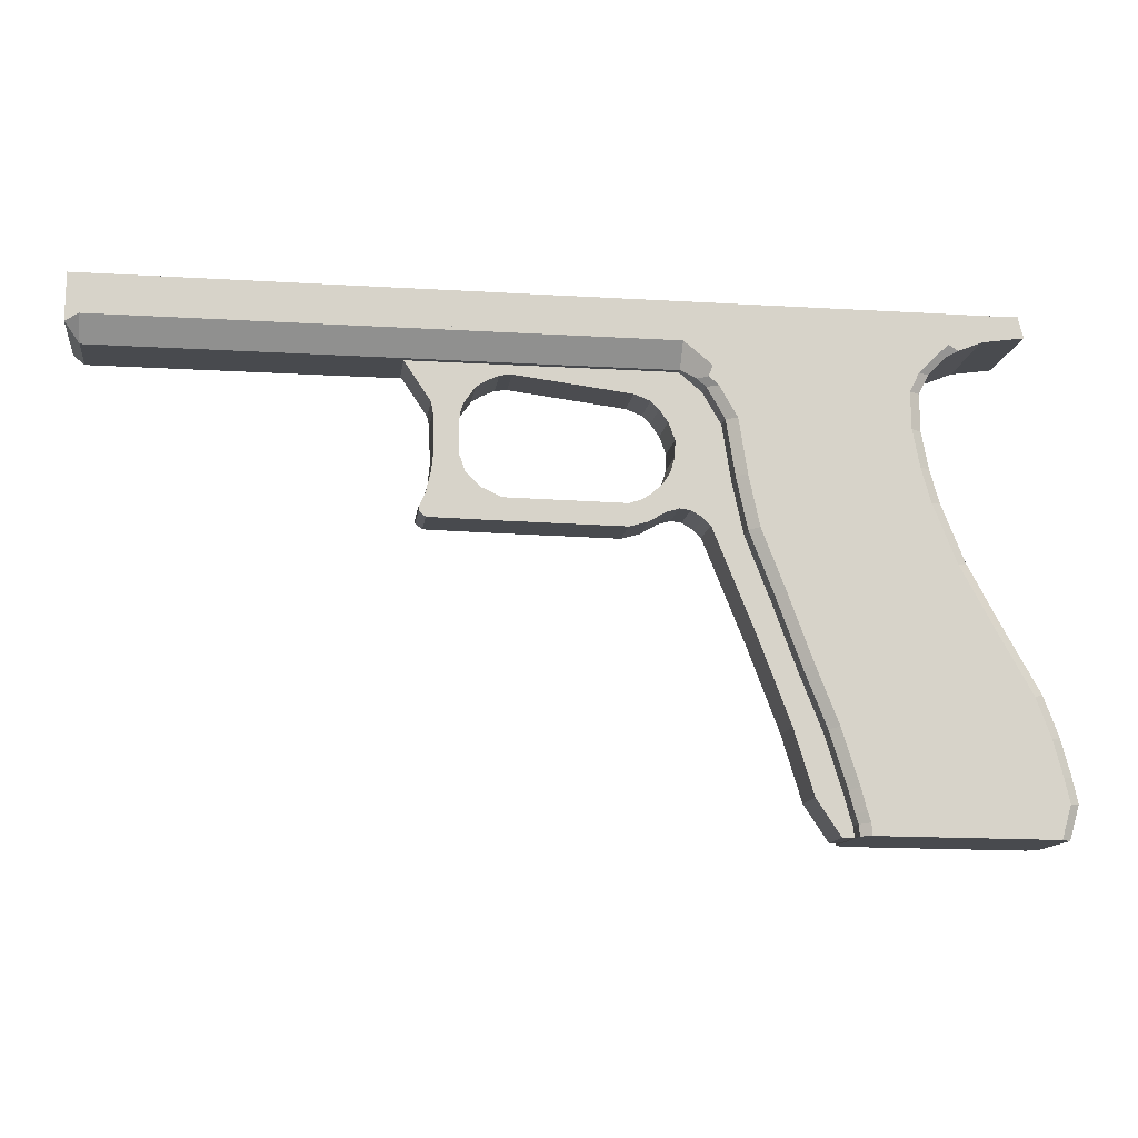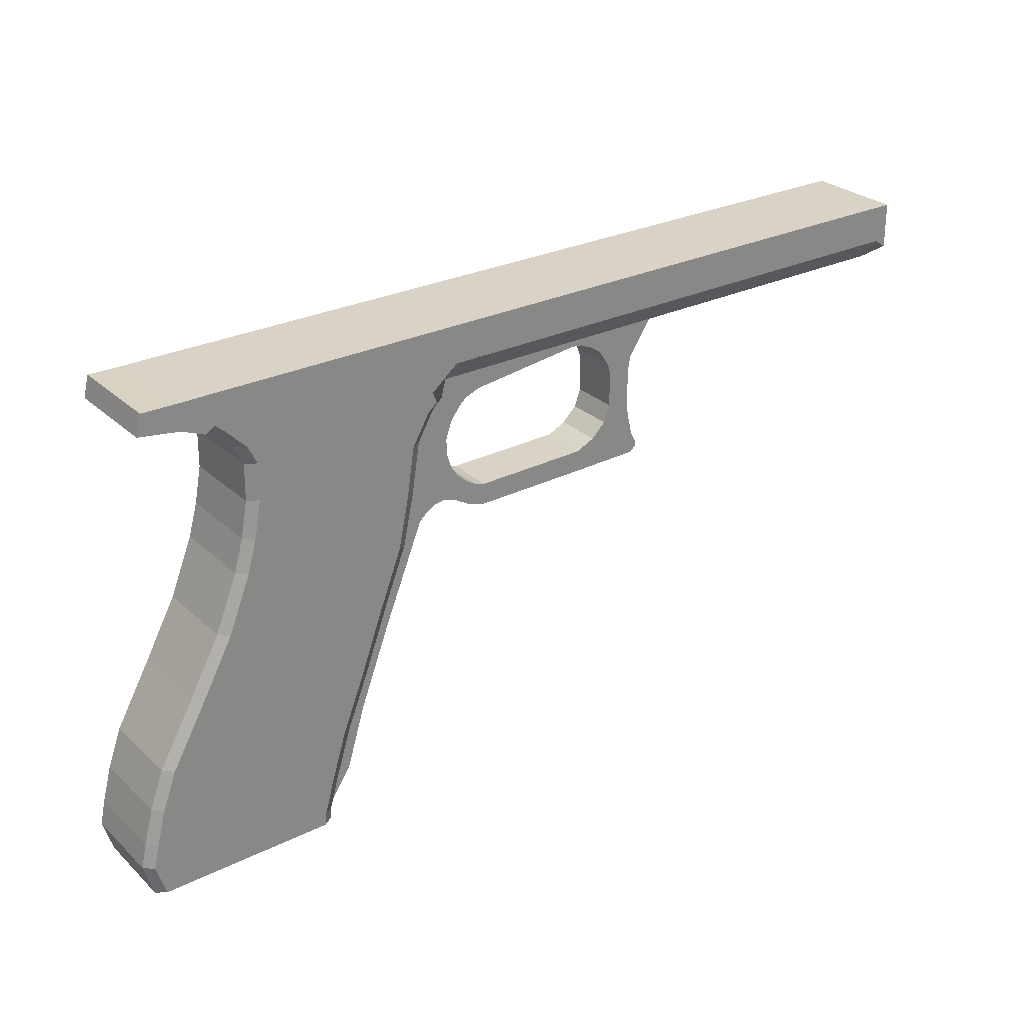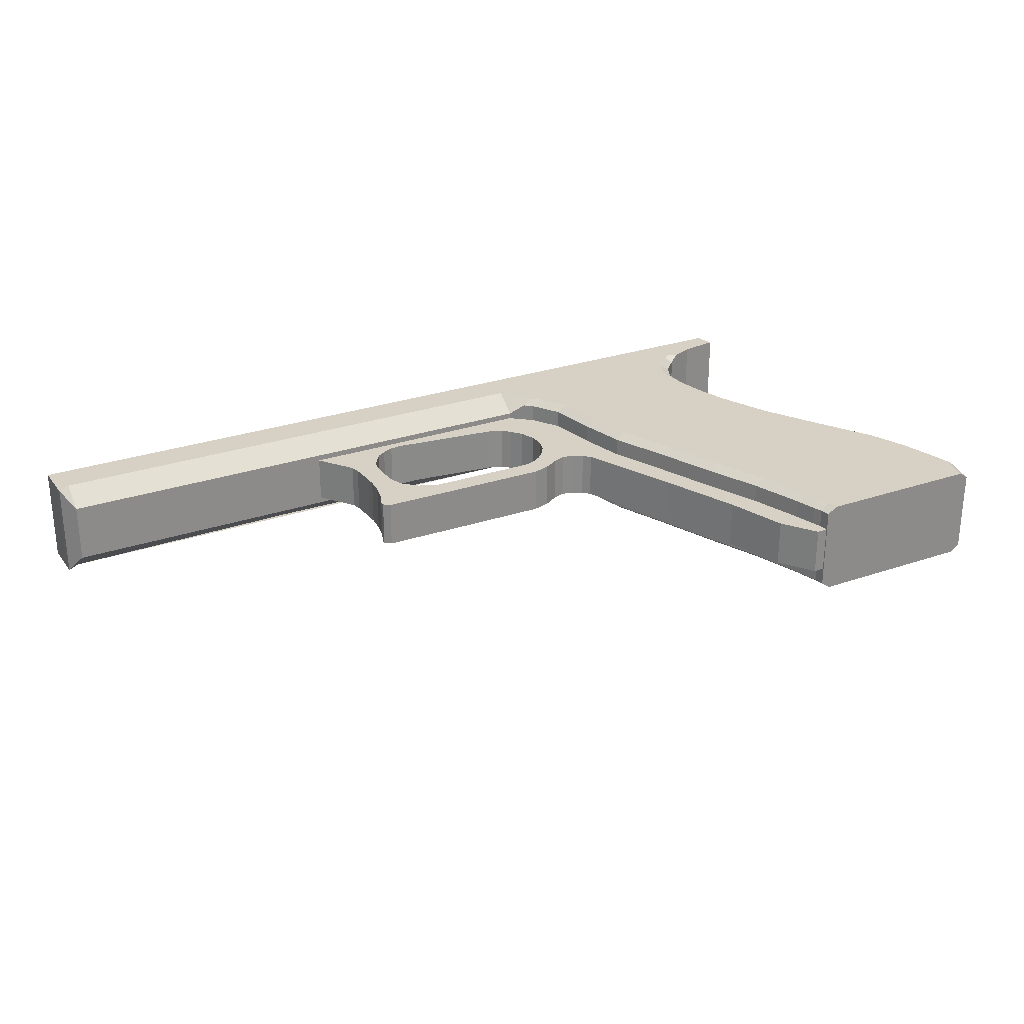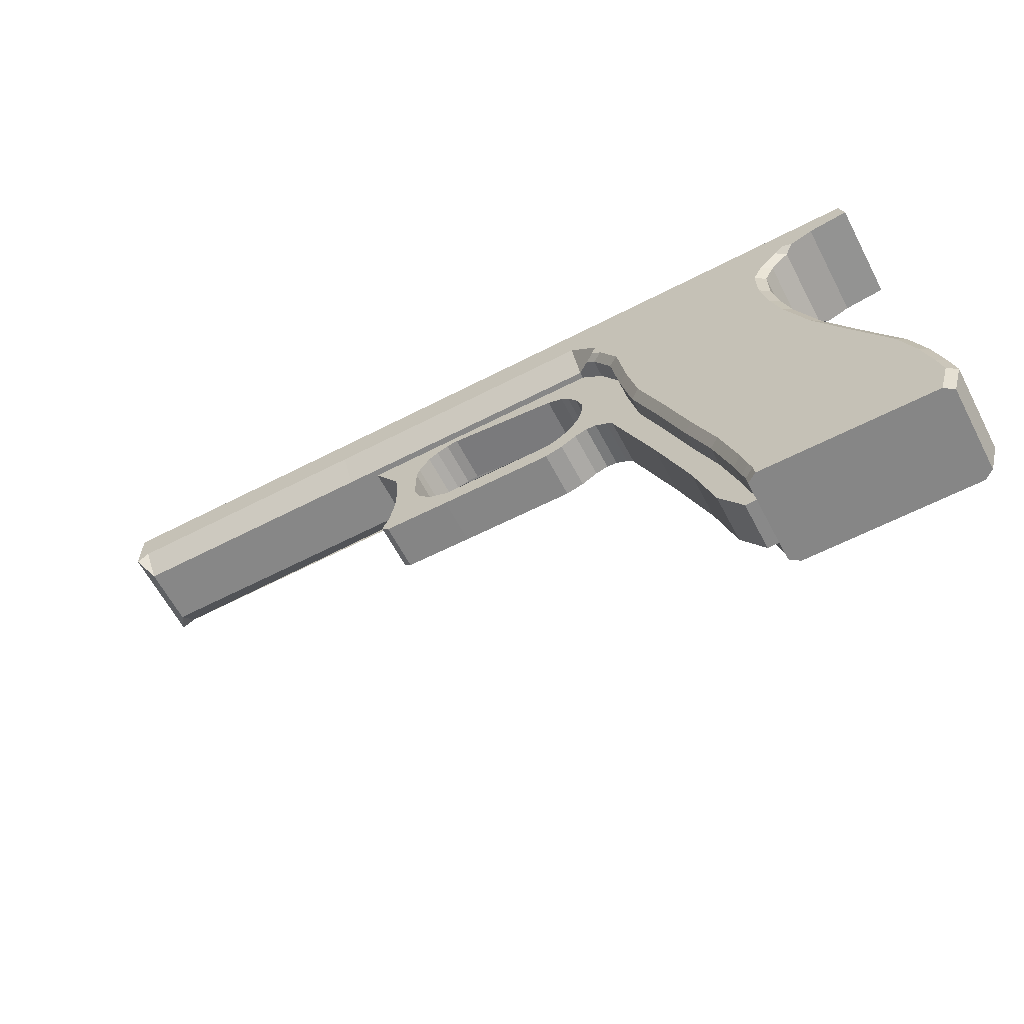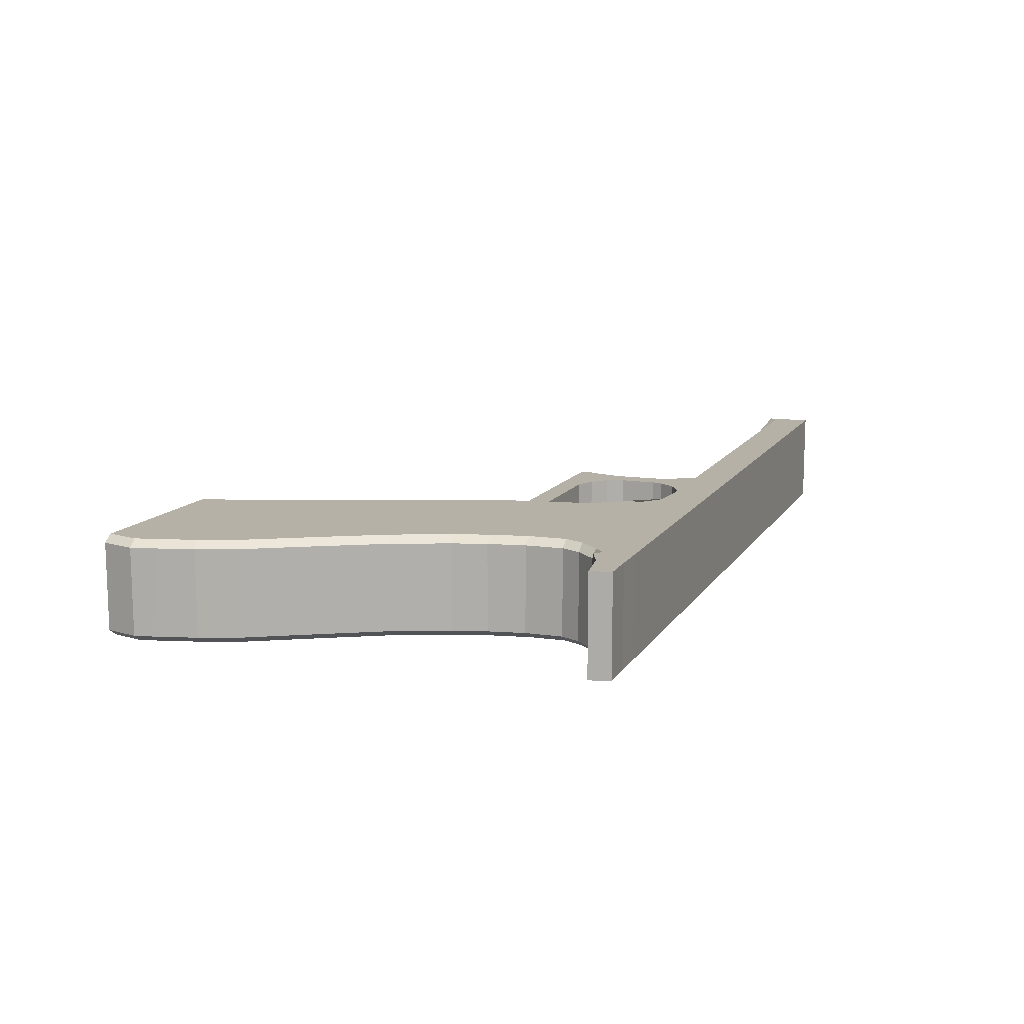
<metadata>
{"format":"obj","ext":"obj","renderer":"f3d","projection":"perspective","resolution":1024,"background":"white","views":[{"elev":-12.8,"azim":-7.7,"up":"+Y"},{"elev":27.9,"azim":143.7,"up":"+Y"},{"elev":26.7,"azim":-29.0,"up":"+Z"},{"elev":-62.4,"azim":27.7,"up":"+Y"},{"elev":12.1,"azim":109.9,"up":"+Z"}]}
</metadata>
<code>
v 0.3763 0.6915 -0.206
v 0.3763 0.6915 0.206
v 1.428 0.8475 -0.206
v 1.428 0.8475 0.206
v 0.3778 0.8495 -0.206
v 0.3778 0.8495 0.206
v 1.562 0.7372 -0.206
v 1.562 0.7372 0.206
v 1.564 0.8463 -0.206
v 1.564 0.8463 0.206
v 1.732 0.7615 -0.206
v 1.732 0.7615 0.206
v 1.71 0.8478 -0.206
v 1.71 0.8478 0.206
v -0.8133 0.6937 -0.206
v -0.8133 0.6937 0.206
v -0.8118 0.8518 -0.206
v -0.8118 0.8518 0.206
v -1.893 0.6958 -0.206
v -1.893 0.6958 0.206
v -1.892 0.8538 -0.206
v -1.892 0.8538 0.206
v -1.945 0.662 -0.206
v -1.945 0.662 0.206
v -1.945 0.6959 -0.206
v -1.945 0.6959 0.206
v -1.944 0.8539 -0.206
v -1.944 0.8539 0.206
v -0.5803 0.4406 0.1005
v -0.7019 0.6221 0.1005
v -0.5803 0.4406 -0.1005
v -0.7019 0.6221 -0.1005
v -0.4566 0.4386 0.1005
v -0.3329 0.6161 0.1005
v -0.4566 0.4386 -0.1005
v -0.3329 0.6161 -0.1005
v -0.5716 0.3985 0.1005
v -0.5716 0.3985 -0.1005
v -0.4699 0.3977 0.1005
v -0.4699 0.3977 -0.1005
v -0.5679 0.2902 0.1005
v -0.5679 0.2902 -0.1005
v -0.4719 0.2906 0.1005
v -0.4719 0.2906 -0.1005
v -0.5672 0.2441 0.1005
v -0.5672 0.2441 -0.1005
v -0.4723 0.2433 0.1005
v -0.4723 0.2433 -0.1005
v -0.5748 0.1703 0.1005
v -0.5748 0.1703 -0.1005
v -0.4465 0.1706 0.1005
v -0.4465 0.1706 -0.1005
v -0.5885 0.1138 0.1005
v -0.5885 0.1138 -0.1005
v -0.3863 0.1118 0.1005
v -0.3863 0.1118 -0.1005
v -0.5957 0.08035 0.1005
v -0.5957 0.08035 -0.1005
v -0.3082 0.0749 0.1005
v -0.3082 0.0749 -0.1005
v -0.6203 0.03061 0.1005
v -0.6203 0.03061 -0.1005
v -0.3085 0.02631 0.1005
v -0.3085 0.02631 -0.1005
v -0.6203 0.011 0.1005
v -0.6203 0.011 -0.1005
v -0.3086 0.006699 0.1005
v -0.3086 0.006699 -0.1005
v -0.5927 -0.01093 0.1005
v -0.5927 -0.01093 -0.1005
v -0.3086 -0.01639 0.1005
v -0.3086 -0.01639 -0.1005
v 0.1788 0.06828 0.1005
v 0.1788 0.06828 -0.1005
v 0.1785 0.01969 0.1005
v 0.1785 0.01969 -0.1005
v 0.1784 8.3e-05 0.1005
v 0.1784 8.3e-05 -0.1005
v 0.1783 -0.023 0.1005
v 0.1783 -0.023 -0.1005
v 0.2249 0.08305 0.1005
v 0.2249 0.08305 -0.1005
v 0.2408 0.03712 0.1005
v 0.2408 0.03712 -0.1005
v 0.2472 0.01861 0.1005
v 0.2472 0.01861 -0.1005
v 0.2537 -0.001511 0.1005
v 0.2537 -0.001511 -0.1005
v 0.2682 0.1099 0.1005
v 0.2682 0.1099 -0.1005
v 0.2969 0.07073 0.1005
v 0.2969 0.07073 -0.1005
v 0.3086 0.05495 0.1005
v 0.3086 0.05495 -0.1005
v 0.3207 0.03765 0.1005
v 0.3207 0.03765 -0.1005
v 0.3105 0.1501 0.1005
v 0.3105 0.1501 -0.1005
v 0.3447 0.1053 0.1005
v 0.3447 0.1053 -0.1005
v 0.3564 0.08957 0.1005
v 0.3564 0.08957 -0.1005
v 0.3741 0.05446 0.1005
v 0.3741 0.05446 -0.1005
v 0.3396 0.1944 0.1005
v 0.3396 0.1944 -0.1005
v 0.3838 0.1313 0.1005
v 0.3838 0.1313 -0.1005
v 0.3955 0.1155 0.1005
v 0.3955 0.1155 -0.1005
v 0.4182 0.04868 0.1005
v 0.4182 0.04868 -0.1005
v 0.3589 0.2583 0.1005
v 0.3589 0.2583 -0.1005
v 0.4252 0.1554 0.1005
v 0.4252 0.1554 -0.1005
v 0.4373 0.14 0.1005
v 0.4373 0.14 -0.1005
v 0.4666 0.01992 0.1005
v 0.4666 0.01992 -0.1005
v 0.36 0.3233 0.1005
v 0.36 0.3233 -0.1005
v 0.453 0.1704 0.1005
v 0.453 0.1704 -0.1005
v 0.4651 0.155 0.1005
v 0.4651 0.155 -0.1005
v 0.4955 -0.00906 0.1005
v 0.4955 -0.00906 -0.1005
v 0.5366 0.4122 0.1005
v 0.5366 0.4122 -0.1005
v 0.6296 0.2592 0.1005
v 0.6296 0.2592 -0.1005
v 0.6417 0.2438 0.1005
v 0.6417 0.2438 -0.1005
v 0.6721 0.07982 0.1005
v 0.6721 0.07982 -0.1005
v 0.6648 -0.4284 0.1005
v 0.6648 -0.4284 -0.1005
v 0.854 -0.3711 0.1005
v 0.854 -0.3711 -0.1005
v 0.7967 -0.7775 0.1005
v 0.7967 -0.7775 -0.1005
v 0.9859 -0.7201 0.1005
v 0.9859 -0.7201 -0.1005
v 0.8767 -1.041 0.1005
v 0.8767 -1.041 -0.1005
v 1.066 -0.984 0.1005
v 1.066 -0.984 -0.1005
v 0.9754 -1.19 0.1005
v 0.9754 -1.19 -0.1005
v 1.173 -1.185 0.1005
v 1.173 -1.185 -0.1005
v 0.3341 0.3952 0.1005
v 0.3341 0.3952 -0.1005
v 0.5107 0.484 0.1005
v 0.5107 0.484 -0.1005
v 0.2981 0.4446 0.1005
v 0.2981 0.4446 -0.1005
v 0.4573 0.5617 0.1005
v 0.4573 0.5617 -0.1005
v 0.2651 0.4775 0.1005
v 0.2651 0.4775 -0.1005
v 0.3493 0.6563 0.1005
v 0.3493 0.6563 -0.1005
v 0.2006 0.5027 0.1005
v 0.2006 0.5027 -0.1005
v 0.2271 0.6985 0.1005
v 0.2271 0.6985 -0.1005
v -0.2695 0.5606 0.1005
v -0.2695 0.5606 -0.1005
v -0.2684 0.6331 0.1005
v -0.2684 0.6331 -0.1005
v -0.3178 0.5552 0.1005
v -0.3178 0.5552 -0.1005
v -0.3133 0.6346 0.1005
v -0.3133 0.6346 -0.1005
v -0.3676 0.5328 0.1005
v -0.3676 0.5328 -0.1005
v -0.3653 0.6376 0.1005
v -0.3653 0.6376 -0.1005
v -0.4251 0.496 0.1005
v -0.4251 0.496 -0.1005
v -0.4217 0.6388 0.1005
v -0.4217 0.6388 -0.1005
v 0.3769 0.5974 -0.1266
v 0.3763 0.6915 -0.206
v 0.4903 0.5981 -0.206
v 0.3763 0.6915 0.206
v 0.3769 0.5974 0.1266
v 0.4903 0.5981 0.206
v -0.8127 0.5997 -0.1266
v -0.8134 0.7131 -0.206
v -0.8134 0.7131 0.206
v -0.8127 0.5997 0.1266
v -1.893 0.6958 -0.206
v -1.893 0.6018 -0.1266
v -1.945 0.6619 -0.206
v -1.893 0.6018 0.1266
v -1.893 0.6958 0.206
v -1.945 0.6619 0.206
v 1.335 0.08087 -0.206
v 1.376 0.08793 -0.1779
v 1.601 -0.3866 -0.1779
v 1.561 -0.3958 -0.206
v 1.376 0.08793 0.1779
v 1.335 0.08087 0.206
v 1.561 -0.3958 0.206
v 1.601 -0.3866 0.1779
v 0.6229 -0.04184 -0.1779
v 0.6642 -0.03472 -0.206
v 0.8622 -0.5583 -0.206
v 0.8223 -0.5676 -0.1779
v 0.6642 -0.03472 0.206
v 0.6229 -0.04184 0.1779
v 0.8622 -0.5583 0.206
v 0.8223 -0.5676 0.1779
v 1.75 -0.6515 -0.1779
v 1.709 -0.6586 -0.206
v 1.709 -0.6586 0.206
v 1.75 -0.6515 0.1779
v 0.9536 -0.7889 -0.206
v 0.913 -0.7959 -0.1779
v 0.913 -0.7959 0.1779
v 0.9536 -0.7889 0.206
v 1.809 -0.8114 -0.1779
v 1.769 -0.8215 -0.206
v 1.769 -0.8215 0.206
v 1.809 -0.8114 0.1779
v 1.023 -1.012 -0.206
v 0.9836 -1.022 -0.1779
v 0.9836 -1.022 0.1779
v 1.023 -1.012 0.206
v 1.848 -0.9602 -0.1779
v 1.807 -0.9673 -0.206
v 1.807 -0.9673 0.206
v 1.848 -0.9602 0.1779
v 1.046 -1.102 -0.206
v 1.006 -1.109 -0.1779
v 1.006 -1.109 0.1779
v 1.046 -1.102 0.206
v 1.79 -1.199 -0.206
v 1.83 -1.199 -0.1779
v 1.83 -1.199 0.1779
v 1.79 -1.199 0.206
v 1.023 -1.193 -0.1779
v 1.064 -1.193 -0.206
v 1.064 -1.193 0.206
v 1.023 -1.193 0.1779
v 1.43 -0.1549 -0.206
v 1.47 -0.1472 -0.1779
v 0.7198 -0.29 0.1779
v 0.7605 -0.2823 0.206
v 1.47 -0.1472 0.1779
v 1.43 -0.1549 0.206
v 0.7198 -0.29 -0.1779
v 0.7605 -0.2823 -0.206
v 1.059 -1.144 0.206
v 1.019 -1.148 0.1779
v 1.829 -1.065 0.206
v 1.87 -1.061 0.1779
v 1.019 -1.148 -0.1779
v 1.059 -1.144 -0.206
v 1.87 -1.061 -0.1779
v 1.829 -1.065 -0.206
v 1.296 0.22 -0.206
v 1.338 0.223 -0.1779
v 1.338 0.223 0.1779
v 1.296 0.22 0.206
v 0.5775 0.1686 -0.1779
v 0.6201 0.1716 -0.206
v 0.6201 0.1716 0.206
v 0.5775 0.1686 0.1779
v 1.265 0.5242 -0.206
v 1.308 0.5245 -0.1779
v 1.308 0.5245 0.1779
v 1.265 0.5242 0.206
v 0.4687 0.5189 -0.1779
v 0.5126 0.5192 -0.206
v 0.5126 0.5192 0.206
v 0.4687 0.5189 0.1779
v 0.5419 0.3927 0.1779
v 0.5858 0.3915 0.206
v 0.5419 0.3927 -0.1779
v 0.5858 0.3915 -0.206
v 1.267 0.373 0.206
v 1.31 0.3719 0.1779
v 1.267 0.373 -0.206
v 1.31 0.3719 -0.1779
v 1.304 0.6027 -0.206
v 1.348 0.603 -0.1779
v 1.348 0.603 0.1779
v 1.304 0.6027 0.206
v 1.427 0.6819 -0.1779
v 1.383 0.6823 -0.206
v 1.427 0.722 -0.206
v 1.464 0.6971 -0.206
v 1.383 0.6823 0.206
v 1.427 0.6819 0.1779
v 1.464 0.6971 0.206
v 1.427 0.722 0.206
v 0.4738 0.553 -0.206
v 0.4326 0.5498 -0.1779
v 0.4326 0.5498 0.1779
v 0.4738 0.553 0.206
f 216 251 255 212
f 207 254 252 215
f 209 214 272 269
f 251 214 209 255
f 201 210 270 265
f 211 256 249 204
f 219 224 232 227
f 221 218 226 229
f 211 204 218 221
f 213 206 268 271
f 225 228 236 233
f 217 220 228 225
f 223 222 230 231
f 229 226 234 237
f 258 261 245 248
f 231 230 238 239
f 237 234 264 262
f 227 232 240 235
f 263 260 243 242
f 267 266 288 286
f 259 257 247 244
f 245 246 241 242 243 244 247 248
f 203 250 253 208
f 203 208 220 217
f 216 212 222 223
f 207 215 224 219
f 233 236 260 263
f 235 240 257 259
f 262 264 241 246
f 239 238 261 258
f 291 290 293 298
f 250 202 205 253
f 256 210 201 249
f 254 206 213 252
f 188 190 292 297 2
f 277 280 303 189 185 302
f 279 276 292 190 304
f 273 278 301 187 289
f 265 270 284 287
f 271 268 285 282
f 269 272 281 283
f 275 274 290 291
f 299 298 293 296 7 8
f 188 2 16 193
f 283 281 280 277
f 286 288 274 275
f 296 295 3 9 7
f 282 285 276 279
f 1 186 192 15
f 289 187 186 1 294
f 3 5 6 4
f 3 4 10 9
f 287 284 278 273
f 4 300 299 8 10
f 7 9 13 11
f 185 186 187 301 302
f 295 294 1 5 3
f 2 297 300 4 6
f 12 11 13 14
f 8 7 11 12
f 10 8 12 14
f 9 10 14 13
f 18 17 21 22
f 16 18 22 20
f 5 1 15 17
f 6 5 17 18
f 2 6 18 16
f 191 194 198 196
f 200 199 20 26 24
f 21 19 25 27
f 197 196 198 200 24 23
f 15 192 195 19
f 17 15 19 21
f 193 16 20 199
f 23 24 26 25
f 25 26 28 27
f 20 22 28 26
f 22 21 27 28
f 19 195 197 23 25
f 29 30 32 31
f 31 32 36 35
f 35 36 34 33
f 33 34 30 29
f 33 29 37 39
f 36 32 30 34
f 37 38 42 41
f 31 35 40 38
f 29 31 38 37
f 35 33 39 40
f 44 43 47 48
f 39 37 41 43
f 38 40 44 42
f 40 39 43 44
f 47 45 49 51
f 41 42 46 45
f 43 41 45 47
f 42 44 48 46
f 52 51 55 56
f 46 48 52 50
f 48 47 51 52
f 45 46 50 49
f 55 53 57 59
f 49 50 54 53
f 51 49 53 55
f 50 52 56 54
f 71 72 80 79
f 54 56 60 58
f 56 55 59 60
f 53 54 58 57
f 72 68 78 80
f 57 58 62 61
f 59 57 61 63
f 58 60 64 62
f 67 65 69 71
f 61 62 66 65
f 63 61 65 67
f 62 64 68 66
f 70 72 71 69
f 66 68 72 70
f 68 64 76 78
f 65 66 70 69
f 80 78 86 88
f 74 73 81 82
f 73 75 83 81
f 60 59 73 74
f 64 60 74 76
f 63 67 77 75
f 67 71 79 77
f 59 63 75 73
f 81 83 91 89
f 86 84 92 94
f 85 87 95 93
f 79 80 88 87
f 75 77 85 83
f 76 74 82 84
f 77 79 87 85
f 78 76 84 86
f 94 92 100 102
f 93 95 103 101
f 92 90 98 100
f 82 81 89 90
f 88 86 94 96
f 87 88 96 95
f 83 85 93 91
f 84 82 90 92
f 99 101 109 107
f 103 104 112 111
f 104 102 110 112
f 89 91 99 97
f 90 89 97 98
f 96 94 102 104
f 95 96 104 103
f 91 93 101 99
f 112 110 118 120
f 106 105 113 114
f 105 107 115 113
f 100 98 106 108
f 101 103 111 109
f 102 100 108 110
f 97 99 107 105
f 98 97 105 106
f 113 115 123 121
f 118 116 124 126
f 117 119 127 125
f 111 112 120 119
f 107 109 117 115
f 108 106 114 116
f 109 111 119 117
f 110 108 116 118
f 125 127 135 133
f 124 122 130 132
f 123 125 133 131
f 114 113 121 122
f 120 118 126 128
f 119 120 128 127
f 115 117 125 123
f 116 114 122 124
f 130 129 131 132
f 132 131 133 134
f 134 133 135 136
f 126 124 132 134
f 121 123 131 129
f 122 121 153 154
f 128 126 134 136
f 135 127 137 139
f 137 138 142 141
f 128 136 140 138
f 127 128 138 137
f 136 135 139 140
f 142 144 148 146
f 138 140 144 142
f 140 139 143 144
f 139 137 141 143
f 147 145 149 151
f 144 143 147 148
f 143 141 145 147
f 141 142 146 145
f 149 150 152 151
f 145 146 150 149
f 146 148 152 150
f 148 147 151 152
f 156 154 158 160
f 129 130 156 155
f 121 129 155 153
f 130 122 154 156
f 157 159 163 161
f 154 153 157 158
f 153 155 159 157
f 155 156 160 159
f 164 162 166 168
f 159 160 164 163
f 160 158 162 164
f 158 157 161 162
f 167 168 172 171
f 162 161 165 166
f 161 163 167 165
f 163 164 168 167
f 169 171 175 173
f 168 166 170 172
f 166 165 169 170
f 165 167 171 169
f 176 174 178 180
f 171 172 176 175
f 172 170 174 176
f 170 169 173 174
f 177 179 183 181
f 174 173 177 178
f 173 175 179 177
f 175 176 180 179
f 182 181 183 184
f 179 180 184 183
f 180 178 182 184
f 178 177 181 182
f 188 189 303 304 190
f 195 196 197
f 198 199 200
f 188 193 194 189
f 192 186 185 191
f 198 194 193 199
f 195 192 191 196
f 185 189 194 191
f 293 294 295 296
f 297 298 299 300
f 250 203 204 249
f 252 213 214 251
f 254 207 208 253
f 256 211 212 255
f 216 223 224 215
f 220 208 207 219
f 211 221 222 212
f 218 204 203 217
f 219 227 228 220
f 226 218 217 225
f 230 222 221 229
f 223 231 232 224
f 225 233 234 226
f 238 230 229 237
f 231 239 240 232
f 236 228 227 235
f 258 248 247 257
f 260 236 235 259
f 262 246 245 261
f 264 234 233 263
f 202 250 249 201
f 215 252 251 216
f 206 254 253 205
f 210 256 255 209
f 239 258 257 240
f 243 260 259 244
f 237 262 261 238
f 241 264 263 242
f 213 271 272 214
f 270 210 209 269
f 201 265 266 202
f 268 206 205 267
f 282 279 280 281
f 284 270 269 283
f 286 275 276 285
f 288 266 265 287
f 271 282 281 272
f 278 284 283 277
f 267 286 285 268
f 274 288 287 273
f 275 291 292 276
f 290 274 273 289
f 291 298 297 292
f 293 290 289 294
f 277 302 301 278
f 279 304 303 280
f 205 202 266 267

</code>
